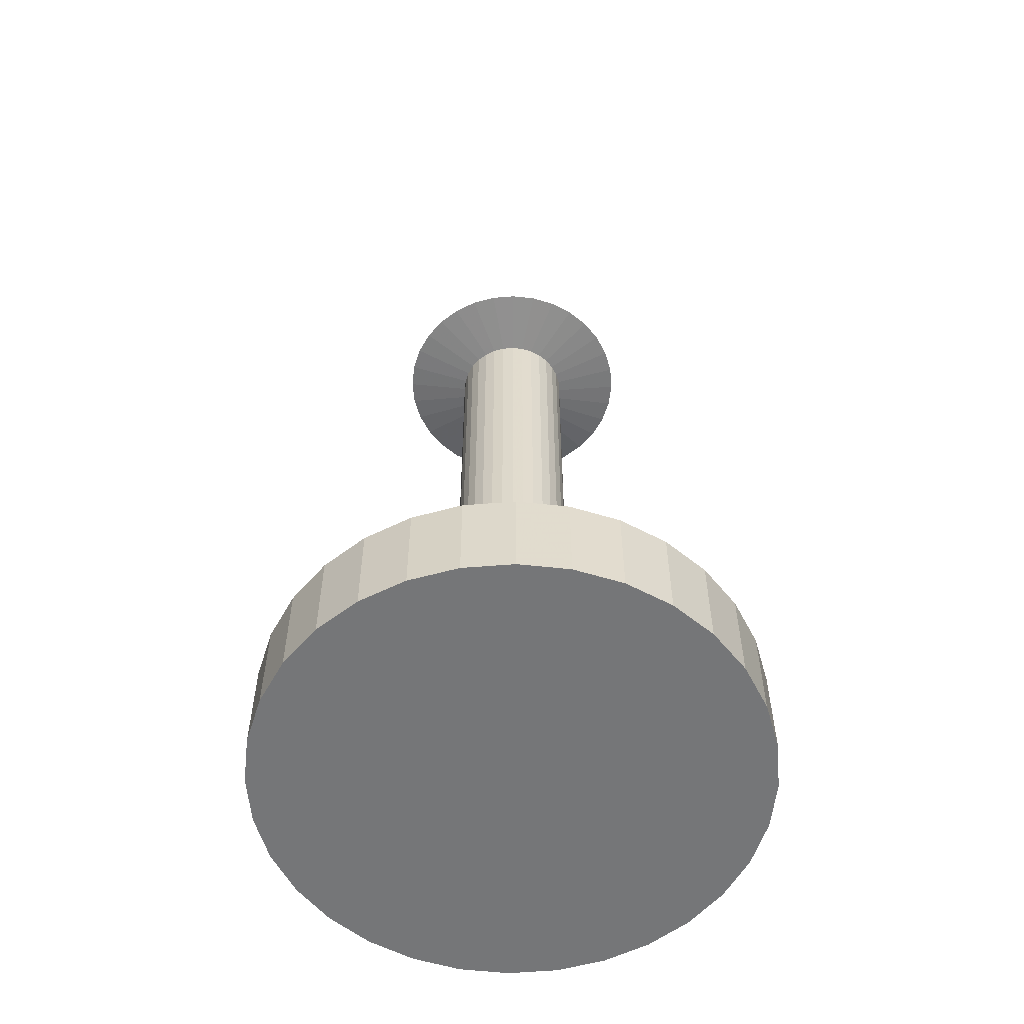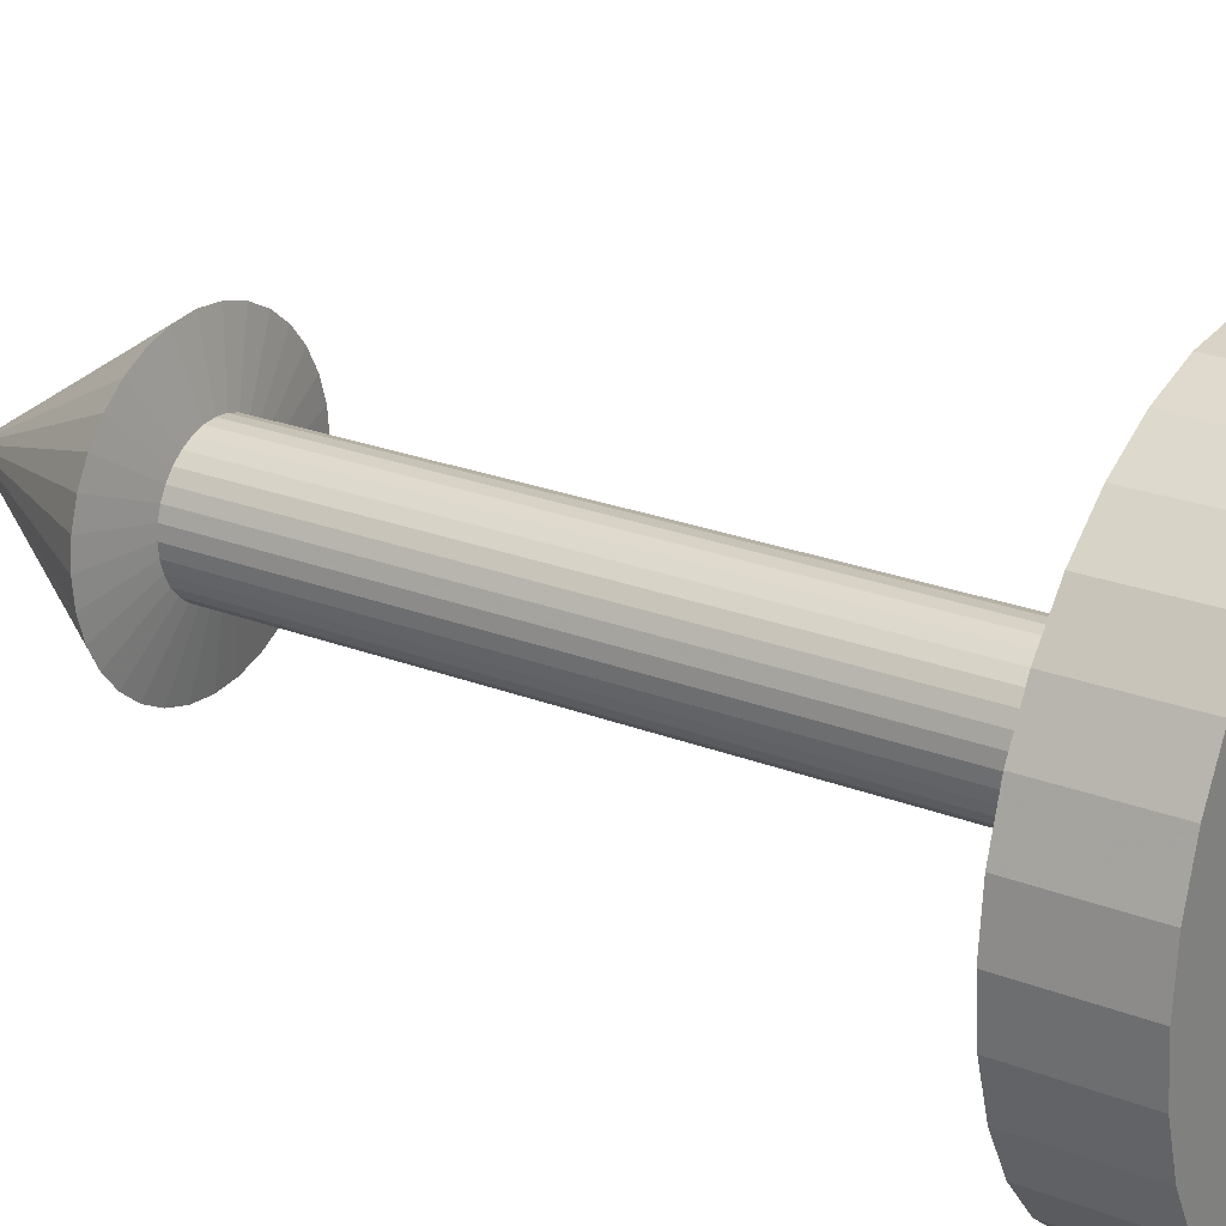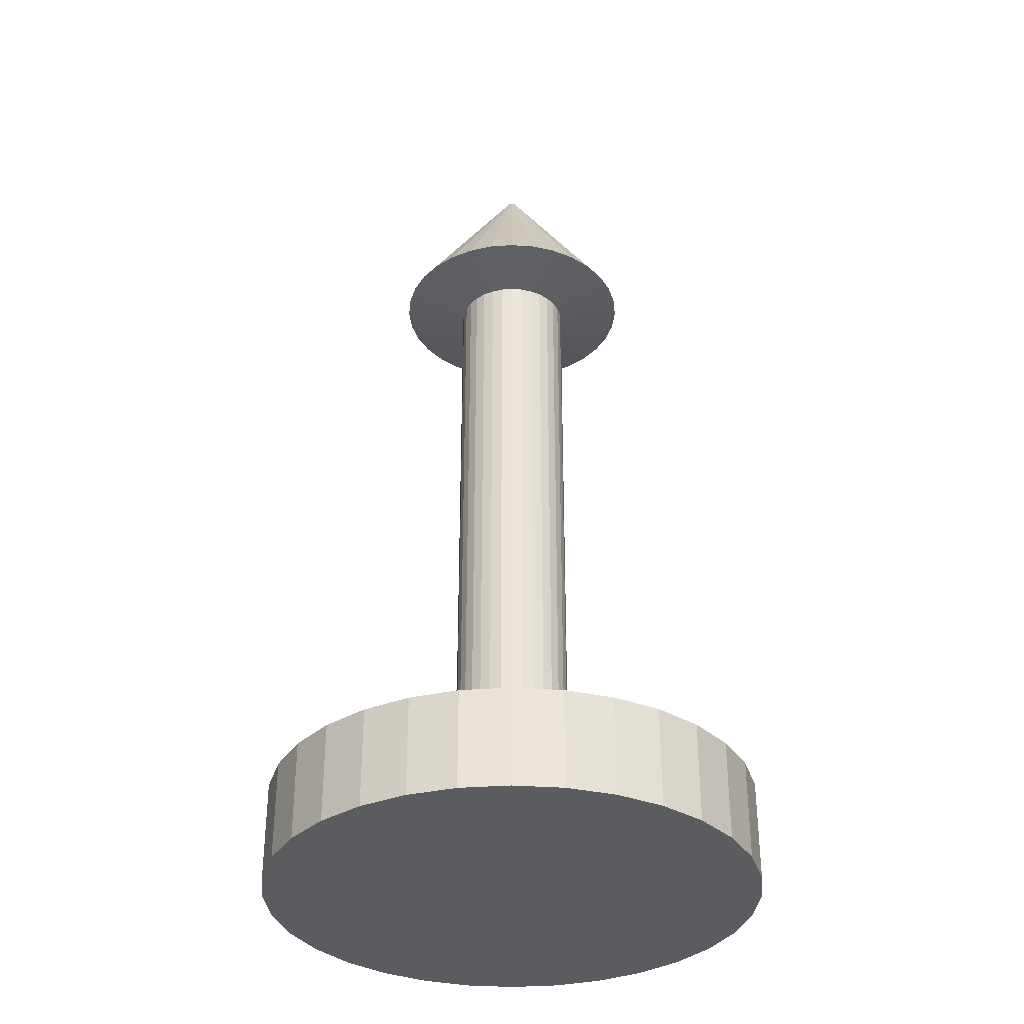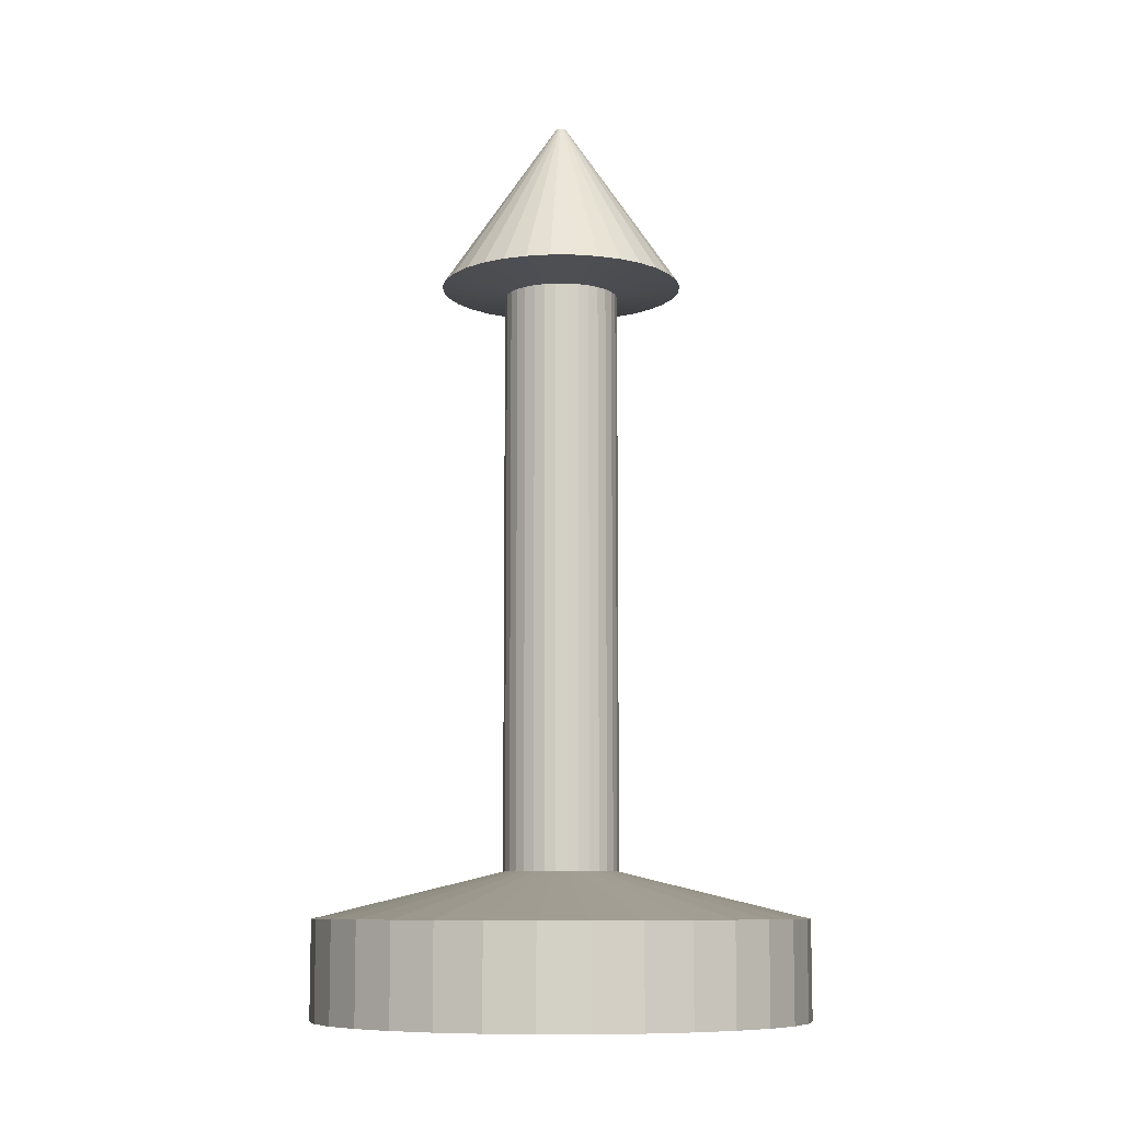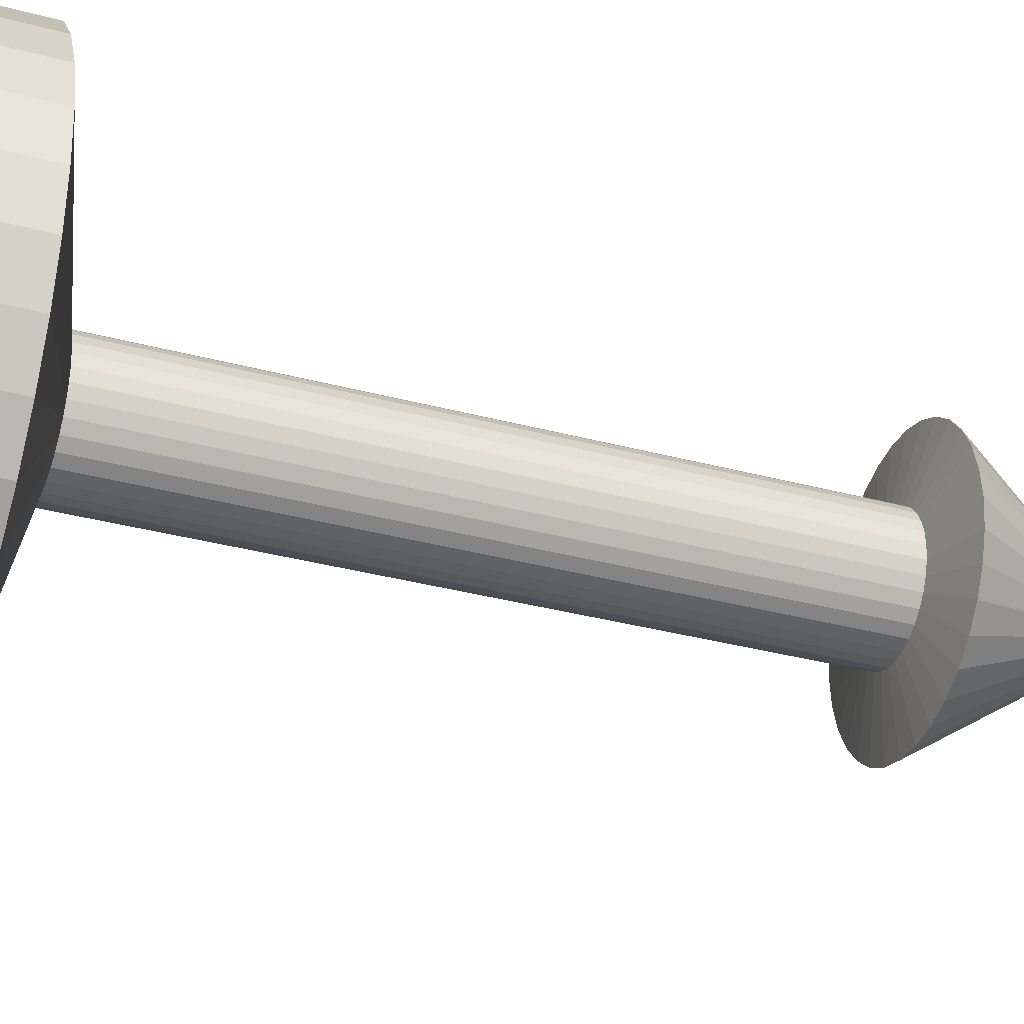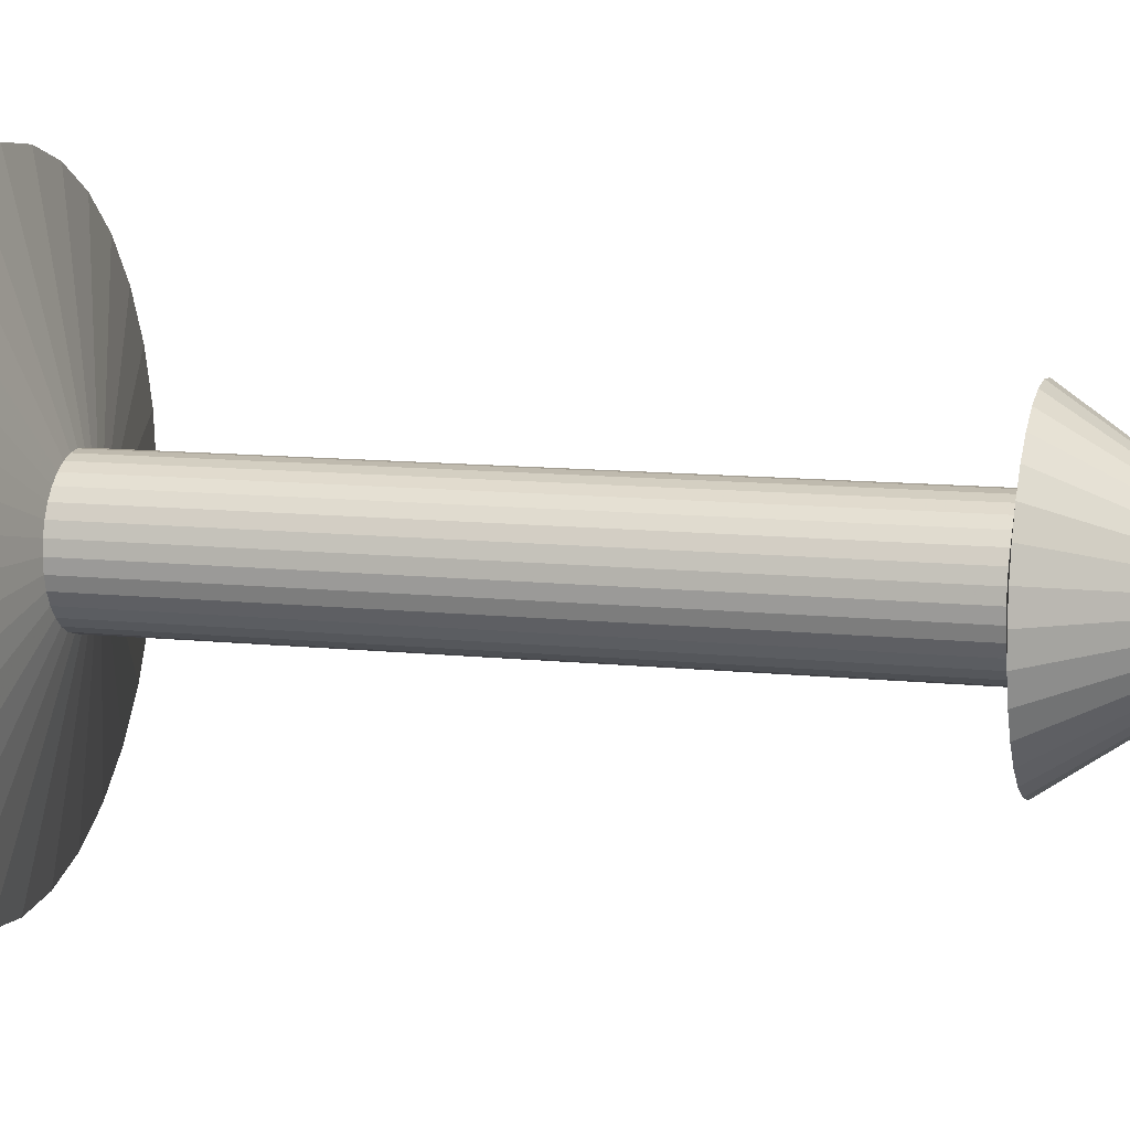
<metadata>
{"format":"obj","ext":"obj","renderer":"f3d","projection":"perspective","resolution":1024,"background":"white","views":[{"elev":-56.8,"azim":-169.6,"up":"+Y"},{"elev":24.1,"azim":-57.1,"up":"+Z"},{"elev":-34.0,"azim":-123.6,"up":"+Y"},{"elev":-9.0,"azim":151.3,"up":"+Y"},{"elev":-34.3,"azim":70.1,"up":"+Z"},{"elev":10.5,"azim":105.4,"up":"+Z"}]}
</metadata>
<code>
o Cylinder
v 0 -0.05 -0.25
v 0 0.05 -0.25
v 0.04877 -0.05 -0.2452
v 0.04877 0.05 -0.2452
v 0.09567 -0.05 -0.231
v 0.09567 0.05 -0.231
v 0.1389 -0.05 -0.2079
v 0.1389 0.05 -0.2079
v 0.1768 -0.05 -0.1768
v 0.1768 0.05 -0.1768
v 0.2079 -0.05 -0.1389
v 0.2079 0.05 -0.1389
v 0.231 -0.05 -0.09567
v 0.231 0.05 -0.09567
v 0.2452 -0.05 -0.04877
v 0.2452 0.05 -0.04877
v 0.25 -0.05 -0
v 0.25 0.05 -0
v 0.2452 -0.05 0.04877
v 0.2452 0.05 0.04877
v 0.231 -0.05 0.09567
v 0.231 0.05 0.09567
v 0.2079 -0.05 0.1389
v 0.2079 0.05 0.1389
v 0.1768 -0.05 0.1768
v 0.1768 0.05 0.1768
v 0.1389 -0.05 0.2079
v 0.1389 0.05 0.2079
v 0.09567 -0.05 0.231
v 0.09567 0.05 0.231
v 0.04877 -0.05 0.2452
v 0.04877 0.05 0.2452
v -0 -0.05 0.25
v -0 0.05 0.25
v -0.04877 -0.05 0.2452
v -0.04877 0.05 0.2452
v -0.09567 -0.05 0.231
v -0.09567 0.05 0.231
v -0.1389 -0.05 0.2079
v -0.1389 0.05 0.2079
v -0.1768 -0.05 0.1768
v -0.1768 0.05 0.1768
v -0.2079 -0.05 0.1389
v -0.2079 0.05 0.1389
v -0.231 -0.05 0.09567
v -0.231 0.05 0.09567
v -0.2452 -0.05 0.04877
v -0.2452 0.05 0.04877
v -0.25 -0.05 -0
v -0.25 0.05 -0
v -0.2452 -0.05 -0.04877
v -0.2452 0.05 -0.04877
v -0.231 -0.05 -0.09567
v -0.231 0.05 -0.09567
v -0.2079 -0.05 -0.1389
v -0.2079 0.05 -0.1389
v -0.1768 -0.05 -0.1768
v -0.1768 0.05 -0.1768
v -0.1389 -0.05 -0.2079
v -0.1389 0.05 -0.2079
v -0.09567 -0.05 -0.231
v -0.09567 0.05 -0.231
v -0.04877 -0.05 -0.2452
v -0.04877 0.05 -0.2452
v 0 0.09674 -0.0589
v 0.01149 0.09674 -0.05776
v 0.02254 0.09674 -0.05441
v 0.03272 0.09674 -0.04897
v 0.04165 0.09674 -0.04165
v 0.04897 0.09674 -0.03272
v 0.05441 0.09674 -0.02254
v 0.05776 0.09674 -0.01149
v 0.0589 0.09674 -0
v 0.05776 0.09674 0.01149
v 0.05441 0.09674 0.02254
v 0.04897 0.09674 0.03272
v 0.04165 0.09674 0.04165
v 0.03272 0.09674 0.04897
v 0.02254 0.09674 0.05441
v 0.01149 0.09674 0.05776
v 0 0.09674 0.0589
v -0.01149 0.09674 0.05776
v -0.02254 0.09674 0.05441
v -0.03272 0.09674 0.04897
v -0.04165 0.09674 0.04165
v -0.04897 0.09674 0.03272
v -0.05441 0.09674 0.02254
v -0.05776 0.09674 0.01149
v -0.0589 0.09674 -0
v -0.05776 0.09674 -0.01149
v -0.05441 0.09674 -0.02254
v -0.04897 0.09674 -0.03272
v -0.04165 0.09674 -0.04165
v -0.03272 0.09674 -0.04897
v -0.02254 0.09674 -0.05441
v -0.01149 0.09674 -0.05776
v 0 0.6938 -0.0589
v 0.01149 0.6938 -0.05776
v 0.02254 0.6938 -0.05441
v 0.03272 0.6938 -0.04897
v 0.04165 0.6938 -0.04165
v 0.04897 0.6938 -0.03272
v 0.05441 0.6938 -0.02254
v 0.05776 0.6938 -0.01149
v 0.0589 0.6938 -0
v 0.05776 0.6938 0.01149
v 0.05441 0.6938 0.02254
v 0.04897 0.6938 0.03272
v 0.04165 0.6938 0.04165
v 0.03272 0.6938 0.04897
v 0.02254 0.6938 0.05441
v 0.01149 0.6938 0.05776
v -0 0.6938 0.0589
v -0.01149 0.6938 0.05776
v -0.02254 0.6938 0.05441
v -0.03272 0.6938 0.04897
v -0.04165 0.6938 0.04165
v -0.04897 0.6938 0.03272
v -0.05441 0.6938 0.02254
v -0.05776 0.6938 0.01149
v -0.0589 0.6938 -0
v -0.05776 0.6938 -0.01149
v -0.05441 0.6938 -0.02254
v -0.04897 0.6938 -0.03272
v -0.04165 0.6938 -0.04165
v -0.03272 0.6938 -0.04897
v -0.02254 0.6938 -0.05441
v -0.01149 0.6938 -0.05776
v 0 0.7043 -0.1246
v 0.02431 0.7043 -0.1222
v 0.04769 0.7043 -0.1151
v 0.06923 0.7043 -0.1036
v 0.08811 0.7043 -0.08811
v 0.1036 0.7043 -0.06923
v 0.1151 0.7043 -0.04769
v 0.1222 0.7043 -0.02431
v 0.1246 0.7043 -0
v 0.1222 0.7043 0.02431
v 0.1151 0.7043 0.04769
v 0.1036 0.7043 0.06923
v 0.08811 0.7043 0.08811
v 0.06923 0.7043 0.1036
v 0.04769 0.7043 0.1151
v 0.02431 0.7043 0.1222
v -0 0.7043 0.1246
v -0.02431 0.7043 0.1222
v -0.04769 0.7043 0.1151
v -0.06923 0.7043 0.1036
v -0.08811 0.7043 0.08811
v -0.1036 0.7043 0.06923
v -0.1151 0.7043 0.04769
v -0.1222 0.7043 0.02431
v -0.1246 0.7043 -0
v -0.1222 0.7043 -0.02431
v -0.1151 0.7043 -0.04769
v -0.1036 0.7043 -0.06923
v -0.08811 0.7043 -0.08811
v -0.06923 0.7043 -0.1036
v -0.04769 0.7043 -0.1151
v -0.02431 0.7043 -0.1222
v -0 0.8792 -0.00526
v 0.001026 0.8792 -0.005159
v 0.002013 0.8792 -0.004859
v 0.002922 0.8792 -0.004373
v 0.003719 0.8792 -0.003719
v 0.004373 0.8792 -0.002922
v 0.004859 0.8792 -0.002013
v 0.005159 0.8792 -0.001026
v 0.00526 0.8792 -0
v 0.005159 0.8792 0.001026
v 0.004859 0.8792 0.002013
v 0.004373 0.8792 0.002922
v 0.003719 0.8792 0.003719
v 0.002922 0.8792 0.004373
v 0.002013 0.8792 0.004859
v 0.001026 0.8792 0.005159
v -0 0.8792 0.00526
v -0.001026 0.8792 0.005159
v -0.002013 0.8792 0.004859
v -0.002922 0.8792 0.004373
v -0.003719 0.8792 0.003719
v -0.004373 0.8792 0.002922
v -0.004859 0.8792 0.002013
v -0.005159 0.8792 0.001026
v -0.00526 0.8792 -0
v -0.005159 0.8792 -0.001026
v -0.004859 0.8792 -0.002013
v -0.004373 0.8792 -0.002922
v -0.003719 0.8792 -0.003719
v -0.002922 0.8792 -0.004373
v -0.002013 0.8792 -0.004859
v -0.001026 0.8792 -0.005159
f 1 2 4 3
f 3 4 6 5
f 5 6 8 7
f 7 8 10 9
f 9 10 12 11
f 11 12 14 13
f 13 14 16 15
f 15 16 18 17
f 17 18 20 19
f 19 20 22 21
f 21 22 24 23
f 23 24 26 25
f 25 26 28 27
f 27 28 30 29
f 29 30 32 31
f 31 32 34 33
f 33 34 36 35
f 35 36 38 37
f 37 38 40 39
f 39 40 42 41
f 41 42 44 43
f 43 44 46 45
f 45 46 48 47
f 47 48 50 49
f 49 50 52 51
f 51 52 54 53
f 53 54 56 55
f 55 56 58 57
f 57 58 60 59
f 59 60 62 61
f 60 58 93 94
f 63 64 2 1
f 61 62 64 63
f 1 3 5 7 9 11 13 15 17 19 21 23 25 27 29 31 33 35 37 39 41 43 45 47 49 51 53 55 57 59 61 63
f 89 88 120 121
f 38 36 82 83
f 16 14 71 72
f 2 64 96 65
f 44 42 85 86
f 22 20 74 75
f 50 48 88 89
f 6 4 66 67
f 28 26 77 78
f 56 54 91 92
f 12 10 69 70
f 34 32 80 81
f 62 60 94 95
f 40 38 83 84
f 4 2 65 66
f 18 16 72 73
f 46 44 86 87
f 24 22 75 76
f 52 50 89 90
f 8 6 67 68
f 30 28 78 79
f 58 56 92 93
f 36 34 81 82
f 14 12 70 71
f 64 62 95 96
f 42 40 84 85
f 20 18 73 74
f 48 46 87 88
f 26 24 76 77
f 54 52 90 91
f 10 8 68 69
f 32 30 79 80
f 123 122 154 155
f 67 66 98 99
f 78 77 109 110
f 87 86 118 119
f 76 75 107 108
f 96 95 127 128
f 85 84 116 117
f 74 73 105 106
f 94 93 125 126
f 83 82 114 115
f 72 71 103 104
f 92 91 123 124
f 70 69 101 102
f 81 80 112 113
f 90 89 121 122
f 68 67 99 100
f 79 78 110 111
f 88 87 119 120
f 66 65 97 98
f 77 76 108 109
f 65 96 128 97
f 86 85 117 118
f 75 74 106 107
f 95 94 126 127
f 84 83 115 116
f 73 72 104 105
f 93 92 124 125
f 82 81 113 114
f 71 70 102 103
f 91 90 122 123
f 69 68 100 101
f 80 79 111 112
f 157 156 188 189
f 101 100 132 133
f 112 111 143 144
f 121 120 152 153
f 99 98 130 131
f 110 109 141 142
f 119 118 150 151
f 108 107 139 140
f 128 127 159 160
f 117 116 148 149
f 106 105 137 138
f 126 125 157 158
f 115 114 146 147
f 104 103 135 136
f 124 123 155 156
f 102 101 133 134
f 113 112 144 145
f 122 121 153 154
f 100 99 131 132
f 111 110 142 143
f 120 119 151 152
f 98 97 129 130
f 109 108 140 141
f 97 128 160 129
f 118 117 149 150
f 107 106 138 139
f 127 126 158 159
f 116 115 147 148
f 105 104 136 137
f 125 124 156 157
f 114 113 145 146
f 103 102 134 135
f 162 161 192 191 190 189 188 187 186 185 184 183 182 181 180 179 178 177 176 175 174 173 172 171 170 169 168 167 166 165 164 163
f 146 145 177 178
f 135 134 166 167
f 155 154 186 187
f 133 132 164 165
f 144 143 175 176
f 153 152 184 185
f 131 130 162 163
f 142 141 173 174
f 151 150 182 183
f 140 139 171 172
f 160 159 191 192
f 149 148 180 181
f 138 137 169 170
f 158 157 189 190
f 147 146 178 179
f 136 135 167 168
f 156 155 187 188
f 134 133 165 166
f 145 144 176 177
f 154 153 185 186
f 132 131 163 164
f 143 142 174 175
f 152 151 183 184
f 130 129 161 162
f 141 140 172 173
f 129 160 192 161
f 150 149 181 182
f 139 138 170 171
f 159 158 190 191
f 148 147 179 180
f 137 136 168 169

</code>
